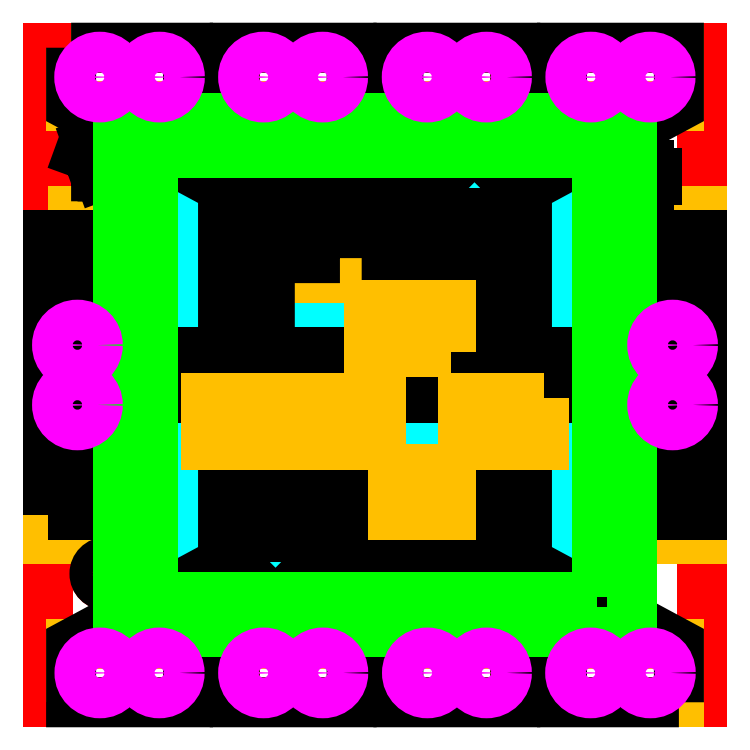
<metadata>
{"format":"dxf","ext":"dxf","renderer":"ezdxf+matplotlib","layout":"modelspace","background":"white","min_lineweight":24,"dpi":150}
</metadata>
<code>
0
SECTION
2
ENTITIES
0
CIRCLE
8
pin_contacts
10
2.22
20
26.74
30
0
40
0.87
0
CIRCLE
8
pin_contacts
10
4.78
20
26.74
30
0
40
0.87
0
CIRCLE
8
pin_contacts
10
9.23
20
26.74
30
0
40
0.87
0
CIRCLE
8
pin_contacts
10
11.76
20
26.74
30
0
40
0.87
0
CIRCLE
8
pin_contacts
10
16.23
20
26.74
30
0
40
0.87
0
CIRCLE
8
pin_contacts
10
18.77
20
26.74
30
0
40
0.87
0
CIRCLE
8
pin_contacts
10
23.23
20
26.74
30
0
40
0.87
0
CIRCLE
8
pin_contacts
10
25.77
20
26.74
30
0
40
0.87
0
LINE
8
metal_layer
10
26.05
20
22.65
30
0
11
26.05
21
22.35
31
0
0
LINE
8
metal_layer
10
26.05
20
22.35
30
0
11
25.7
21
22.35
31
0
0
LINE
8
metal_layer
10
25.7
20
22.35
30
0
11
25.7
21
22
31
0
0
LINE
8
metal_layer
10
1.713
20
23.91
30
0
11
2.226
21
22.5
31
0
0
LINE
8
shadow_mask
10
25.4
20
22.65
30
0
11
25.4
21
23
31
0
0
LINE
8
shadow_mask
10
25.4
20
23
30
0
11
25.7
21
23
31
0
0
LINE
8
shadow_mask
10
25.7
20
23
30
0
11
25.7
21
22.65
31
0
0
LINE
8
shadow_mask
10
25.7
20
22.65
30
0
11
26.05
21
22.65
31
0
0
LINE
8
shadow_mask
10
26.05
20
22.65
30
0
11
26.05
21
22.35
31
0
0
LINE
8
shadow_mask
10
26.05
20
22.35
30
0
11
25.7
21
22.35
31
0
0
LINE
8
shadow_mask
10
25.7
20
22.35
30
0
11
25.7
21
22
31
0
0
LINE
8
shadow_mask
10
25.7
20
22
30
0
11
25.4
21
22
31
0
0
LINE
8
shadow_mask
10
25.4
20
22
30
0
11
25.4
21
22.35
31
0
0
LINE
8
shadow_mask
10
25.4
20
22.35
30
0
11
25.05
21
22.35
31
0
0
LINE
8
shadow_mask
10
25.05
20
22.35
30
0
11
25.05
21
22.65
31
0
0
LINE
8
shadow_mask
10
25.05
20
22.65
30
0
11
25.4
21
22.65
31
0
0
CIRCLE
8
pin_contacts
10
25.78
20
1.256
30
0
40
0.87
0
CIRCLE
8
pin_contacts
10
23.22
20
1.256
30
0
40
0.87
0
CIRCLE
8
pin_contacts
10
18.77
20
1.256
30
0
40
0.87
0
CIRCLE
8
pin_contacts
10
16.24
20
1.256
30
0
40
0.87
0
CIRCLE
8
pin_contacts
10
11.77
20
1.256
30
0
40
0.87
0
CIRCLE
8
pin_contacts
10
9.23
20
1.256
30
0
40
0.87
0
CIRCLE
8
pin_contacts
10
4.77
20
1.256
30
0
40
0.87
0
CIRCLE
8
pin_contacts
10
2.23
20
1.256
30
0
40
0.87
0
CIRCLE
8
shadow_mask
10
2.5
20
5.5
30
0
40
0.5
0
CIRCLE
8
metal_layer
10
2.5
20
5.5
30
0
40
0.5
0
LWPOLYLINE
8
TCO
90
        4
70
     1
43
0
10
1
20
28
10
6
20
28
10
6
20
25.5
10
1
20
25.5
0
LWPOLYLINE
8
TCO
90
        4
70
     1
43
0
10
8
20
28
10
13
20
28
10
13
20
25.5
10
8
20
25.5
0
LWPOLYLINE
8
TCO
90
        4
70
     1
43
0
10
15
20
28
10
20
20
28
10
20
20
25.5
10
15
20
25.5
0
LWPOLYLINE
8
TCO
90
        4
70
     1
43
0
10
22
20
28
10
27
20
28
10
27
20
25.5
10
22
20
25.5
0
LWPOLYLINE
8
TCO
90
        4
70
     1
43
0
10
1
20
0
10
6
20
0
10
6
20
2.5
10
1
20
2.5
0
LWPOLYLINE
8
TCO
90
        4
70
     1
43
0
10
8
20
0
10
13
20
0
10
13
20
2.5
10
8
20
2.5
0
LWPOLYLINE
8
TCO
90
        4
70
     1
43
0
10
15
20
0
10
20
20
0
10
20
20
2.5
10
15
20
2.5
0
LWPOLYLINE
8
TCO
90
        4
70
     1
43
0
10
22
20
0
10
27
20
0
10
27
20
2.5
10
22
20
2.5
0
LWPOLYLINE
8
active_windows
90
        4
70
     1
43
0
10
5.75
20
16
10
22.25
20
16
10
22.25
20
22
10
5.75
20
22
0
LWPOLYLINE
8
TCO
90
        4
70
     1
43
0
10
2e-16
20
21
10
28
20
21
10
28
20
7
10
2e-16
20
7
0
LINE
8
shadow_mask
10
11.5
20
20.75
30
0
11
12
21
20.75
31
0
0
LINE
8
shadow_mask
10
7
20
20.75
30
0
11
9
21
20.75
31
0
0
LINE
8
shadow_mask
10
9
20
20.75
30
0
11
9
21
17.25
31
0
0
LINE
8
shadow_mask
10
9
20
17.25
30
0
11
7
21
17.25
31
0
0
LINE
8
shadow_mask
10
7
20
17.25
30
0
11
7
21
20.75
31
0
0
LINE
8
shadow_mask
10
14.5
20
20.75
30
0
11
16.5
21
20.75
31
0
0
LINE
8
shadow_mask
10
16.5
20
20.75
30
0
11
16.5
21
17.25
31
0
0
LINE
8
shadow_mask
10
16.5
20
17.25
30
0
11
14.5
21
17.25
31
0
0
LINE
8
shadow_mask
10
14.5
20
17.25
30
0
11
14.5
21
20.75
31
0
0
LINE
8
shadow_mask
10
19
20
20.75
30
0
11
21
21
20.75
31
0
0
LINE
8
shadow_mask
10
21
20
20.75
30
0
11
21
21
17.25
31
0
0
LINE
8
shadow_mask
10
21
20
17.25
30
0
11
19
21
17.25
31
0
0
LINE
8
shadow_mask
10
19
20
17.25
30
0
11
19
21
20.75
31
0
0
LINE
8
shadow_mask
10
12
20
20.75
30
0
11
12
21
20.25
31
0
0
LINE
8
shadow_mask
10
12
20
20.25
30
0
11
11.5
21
20.25
31
0
0
LINE
8
shadow_mask
10
11.5
20
20.25
30
0
11
11.5
21
20.75
31
0
0
LWPOLYLINE
8
glass
90
        4
70
     1
43
0
10
0
20
0
10
28
20
0
10
28
20
28
10
0
20
28
0
LWPOLYLINE
8
shadow_mask
90
        3
70
     0
43
0
10
28
20
20
10
28
20
28
10
6
20
28
0
LINE
8
shadow_mask
10
28
20
20
30
0
11
26
21
20
31
0
0
LINE
8
shadow_mask
10
26
20
20
30
0
11
26
21
16
31
0
0
LINE
8
shadow_mask
10
26
20
16
30
0
11
25
21
16
31
0
0
LINE
8
shadow_mask
10
25
20
16
30
0
11
25
21
15
31
0
0
LINE
8
shadow_mask
10
25
20
15
30
0
11
24
21
15
31
0
0
LINE
8
shadow_mask
10
24
20
15
30
0
11
24
21
13
31
0
0
LINE
8
shadow_mask
10
24
20
13
30
0
11
25
21
13
31
0
0
LINE
8
shadow_mask
10
25
20
13
30
0
11
25
21
12
31
0
0
LINE
8
shadow_mask
10
25
20
12
30
0
11
26
21
12
31
0
0
LINE
8
shadow_mask
10
26
20
12
30
0
11
26
21
8
31
0
0
LINE
8
shadow_mask
10
26
20
8
30
0
11
28
21
8
31
0
0
LINE
8
shadow_mask
10
2e-16
20
20
30
0
11
2
21
20
31
0
0
LINE
8
shadow_mask
10
2
20
20
30
0
11
2
21
16
31
0
0
LINE
8
shadow_mask
10
2
20
16
30
0
11
3
21
16
31
0
0
LINE
8
shadow_mask
10
3
20
16
30
0
11
3
21
15
31
0
0
LINE
8
shadow_mask
10
3
20
15
30
0
11
4
21
15
31
0
0
LINE
8
shadow_mask
10
4
20
15
30
0
11
4
21
13
31
0
0
LINE
8
shadow_mask
10
4
20
13
30
0
11
3
21
13
31
0
0
LINE
8
shadow_mask
10
3
20
13
30
0
11
3
21
12
31
0
0
LINE
8
shadow_mask
10
3
20
12
30
0
11
2
21
12
31
0
0
LINE
8
shadow_mask
10
2
20
12
30
0
11
2
21
8
31
0
0
LINE
8
shadow_mask
10
2
20
8
30
0
11
2e-16
21
8
31
0
0
LWPOLYLINE
8
shadow_mask
90
        3
70
     0
43
0
10
0
20
8
10
0
20
0
10
22
20
0
0
LINE
8
shadow_mask
10
22
20
0
30
0
11
22
21
2.5
31
0
0
LINE
8
shadow_mask
10
22
20
2.5
30
0
11
27
21
2.5
31
0
0
LINE
8
shadow_mask
10
27
20
2.5
30
0
11
27
21
0
31
0
0
LINE
8
shadow_mask
10
6
20
28
30
0
11
6
21
25.5
31
0
0
LINE
8
shadow_mask
10
6
20
25.5
30
0
11
1
21
25.5
31
0
0
LINE
8
shadow_mask
10
1
20
25.5
30
0
11
1
21
28
31
0
0
LWPOLYLINE
8
shadow_mask
90
        3
70
     0
43
0
10
1
20
28
10
0
20
28
10
0
20
20
0
LWPOLYLINE
8
shadow_mask
90
        3
70
     0
43
0
10
27
20
0
10
28
20
0
10
28
20
8
0
LWPOLYLINE
8
active_windows
90
        4
70
     1
43
0
10
22.25
20
12
10
5.75
20
12
10
5.75
20
6
10
22.25
20
6
0
LINE
8
shadow_mask
10
16.5
20
7.25
30
0
11
16
21
7.25
31
0
0
LINE
8
shadow_mask
10
21
20
7.25
30
0
11
19
21
7.25
31
0
0
LINE
8
shadow_mask
10
19
20
7.25
30
0
11
19
21
10.75
31
0
0
LINE
8
shadow_mask
10
19
20
10.75
30
0
11
21
21
10.75
31
0
0
LINE
8
shadow_mask
10
21
20
10.75
30
0
11
21
21
7.25
31
0
0
LINE
8
shadow_mask
10
13.5
20
7.25
30
0
11
11.5
21
7.25
31
0
0
LINE
8
shadow_mask
10
11.5
20
7.25
30
0
11
11.5
21
10.75
31
0
0
LINE
8
shadow_mask
10
11.5
20
10.75
30
0
11
13.5
21
10.75
31
0
0
LINE
8
shadow_mask
10
13.5
20
10.75
30
0
11
13.5
21
7.25
31
0
0
LINE
8
shadow_mask
10
9
20
7.25
30
0
11
7
21
7.25
31
0
0
LINE
8
shadow_mask
10
7
20
7.25
30
0
11
7
21
10.75
31
0
0
LINE
8
shadow_mask
10
7
20
10.75
30
0
11
9
21
10.75
31
0
0
LINE
8
shadow_mask
10
9
20
10.75
30
0
11
9
21
7.25
31
0
0
LINE
8
shadow_mask
10
16
20
7.25
30
0
11
16
21
7.75
31
0
0
LINE
8
shadow_mask
10
16
20
7.75
30
0
11
16.5
21
7.75
31
0
0
LINE
8
shadow_mask
10
16.5
20
7.75
30
0
11
16.5
21
7.25
31
0
0
CIRCLE
8
pin_contacts
10
1.27
20
12.72
30
0
40
0.87
0
CIRCLE
8
pin_contacts
10
1.27
20
15.28
30
0
40
0.87
0
CIRCLE
8
pin_contacts
10
26.73
20
12.72
30
0
40
0.87
0
CIRCLE
8
pin_contacts
10
26.73
20
15.28
30
0
40
0.87
0
LWPOLYLINE
8
encapsulation
90
        4
70
     1
43
0
10
25
20
3
10
3
20
3
10
3
20
25
10
25
20
25
0
LWPOLYLINE
8
encapsulation
90
        4
70
     1
43
0
10
23.5
20
4.5
10
4.5
20
4.5
10
4.5
20
23.5
10
23.5
20
23.5
0
LWPOLYLINE
8
TCO
90
        4
70
     1
43
0
10
6.75
20
15
10
6.75
20
17
10
10.25
20
17
10
10.25
20
15
0
LWPOLYLINE
8
TCO
90
        4
70
     1
43
0
10
10.75
20
18
10
10.75
20
20
10
13.25
20
20
10
13.25
20
18
0
LWPOLYLINE
8
TCO
90
        4
70
     1
43
0
10
14.25
20
11
10
14.25
20
13
10
10.75
20
13
10
10.75
20
11
0
LWPOLYLINE
8
TCO
90
        4
70
     1
43
0
10
17.75
20
15
10
17.75
20
17
10
21.25
20
17
10
21.25
20
15
0
LWPOLYLINE
8
metal_layer
90
        9
70
     1
43
0
10
1
20
28
10
6
20
28
10
6
20
25.5
10
9.5
20
22
10
9.5
20
16
10
7.5
20
16
10
7.5
20
22
10
1
20
25.5
10
1
20
28
0
LWPOLYLINE
8
metal_layer
90
        9
70
     1
43
0
10
12.5
20
19
10
11.5
20
19
10
11.5
20
22
10
8
20
25.5
10
8
20
28
10
13
20
28
10
13
20
25.5
10
12.5
20
22
10
12.5
20
19
0
LWPOLYLINE
8
metal_layer
90
        8
70
     1
43
0
10
14.5
20
16
10
14.5
20
22
10
15
20
25.5
10
15
20
28
10
20
20
28
10
20
20
25.5
10
16.5
20
22
10
16.5
20
16
0
LWPOLYLINE
8
metal_layer
90
        8
70
     1
43
0
10
1
20
22.5
10
1.513
20
23.91
10
1.713
20
23.91
10
2.226
20
22.5
10
2.026
20
22.5
10
1.855
20
22.97
10
1.371
20
22.97
10
1.2
20
22.5
0
LWPOLYLINE
8
metal_layer
90
       12
70
     1
43
0
10
25.4
20
22
10
25.4
20
22.35
10
25.05
20
22.35
10
25.05
20
22.65
10
25.4
20
22.65
10
25.4
20
23
10
25.7
20
23
10
25.7
20
22.65
10
26.05
20
22.65
10
26.05
20
22.35
10
25.7
20
22.35
10
25.7
20
22
0
LWPOLYLINE
8
metal_layer
90
       20
70
     1
43
0
10
0
20
8
10
0
20
20
10
2
20
20
10
2
20
16
10
3
20
16
10
3
20
15
10
25
20
15
10
25
20
16
10
26
20
16
10
26
20
20
10
28
20
20
10
28
20
8
10
26
20
8
10
26
20
12
10
25
20
12
10
25
20
13
10
3
20
13
10
3
20
12
10
2
20
12
10
2
20
8
0
LWPOLYLINE
8
metal_layer
90
        8
70
     1
43
0
10
18.5
20
22
10
22
20
25.5
10
22
20
28
10
27
20
28
10
27
20
25.5
10
20.5
20
22
10
20.5
20
16
10
18.5
20
16
0
LWPOLYLINE
8
metal_layer
90
        9
70
     1
43
0
10
27
20
0
10
22
20
0
10
22
20
2.5
10
18.5
20
6
10
18.5
20
12
10
20.5
20
12
10
20.5
20
6
10
27
20
2.5
10
27
20
0
0
LWPOLYLINE
8
metal_layer
90
        9
70
     1
43
0
10
15.5
20
9
10
16.5
20
9
10
16.5
20
6
10
20
20
2.5
10
20
20
0
10
15
20
0
10
15
20
2.5
10
15.5
20
6
10
15.5
20
9
0
LWPOLYLINE
8
metal_layer
90
        8
70
     1
43
0
10
13.5
20
12
10
13.5
20
6
10
13
20
2.5
10
13
20
3.6e-15
10
8
20
3.6e-15
10
8
20
2.5
10
11.5
20
6
10
11.5
20
12
0
LWPOLYLINE
8
metal_layer
90
        8
70
     1
43
0
10
9.5
20
6
10
6
20
2.5
10
6
20
3.6e-15
10
1
20
3.6e-15
10
1
20
2.5
10
7.5
20
6
10
7.5
20
12
10
9.5
20
12
0
LWPOLYLINE
8
TCO
90
        4
70
     1
43
0
10
21.25
20
13
10
21.25
20
11
10
17.75
20
11
10
17.75
20
13
0
LWPOLYLINE
8
TCO
90
        4
70
     1
43
0
10
17.25
20
10
10
17.25
20
8
10
14.75
20
8
10
14.75
20
10
0
LWPOLYLINE
8
TCO
90
        4
70
     1
43
0
10
14.25
20
11
10
14.25
20
13
10
10.75
20
13
10
10.75
20
11
0
LWPOLYLINE
8
TCO
90
        4
70
     1
43
0
10
10.25
20
13
10
10.25
20
11
10
6.75
20
11
10
6.75
20
13
0
LWPOLYLINE
8
TCO
90
        4
70
     1
43
0
10
17.25
20
15
10
17.25
20
17
10
13.75
20
17
10
13.75
20
15
0
VIEWPORT
360
202006F
8
0
10
5.722
20
4.008
30
0
40
21.83
41
8.746
68
     2
69
     1
12
5.722
22
4.008
13
0
23
0
14
10
24
10
15
10
25
10
16
0
26
0
36
1
17
0
27
0
37
0
42
50
43
0
44
0
45
8.746
50
0
51
0
72
   100
90
   819232
1

281
     0
71
     1
74
     0
110
0
120
0
130
0
111
1
121
0
131
0
112
0
122
1
132
0
79
     0
146
0
170
     0
61
     5
348
2020023
292
     1
282
     1
141
0
142
0
63
   160
421
  3358443
0
VIEWPORT
360
2020074
8
shadow_mask
10
5.722
20
4.008
30
0
40
9.155
41
6.413
68
     1
69
     2
12
5.722
22
4.008
13
0
23
0
14
10
24
10
15
10
25
10
16
0
26
0
36
1
17
0
27
0
37
0
42
50
43
0
44
0
45
3.207
50
0
51
0
72
   100
90
   819232
1

281
     0
71
     1
74
     0
110
0
120
0
130
0
111
1
121
0
131
0
112
0
122
1
132
0
79
     0
146
0
170
     0
61
     5
348
2020023
292
     1
282
     1
141
0
142
0
63
   160
421
  3358443
0
ENDSEC
0
EOF

</code>
